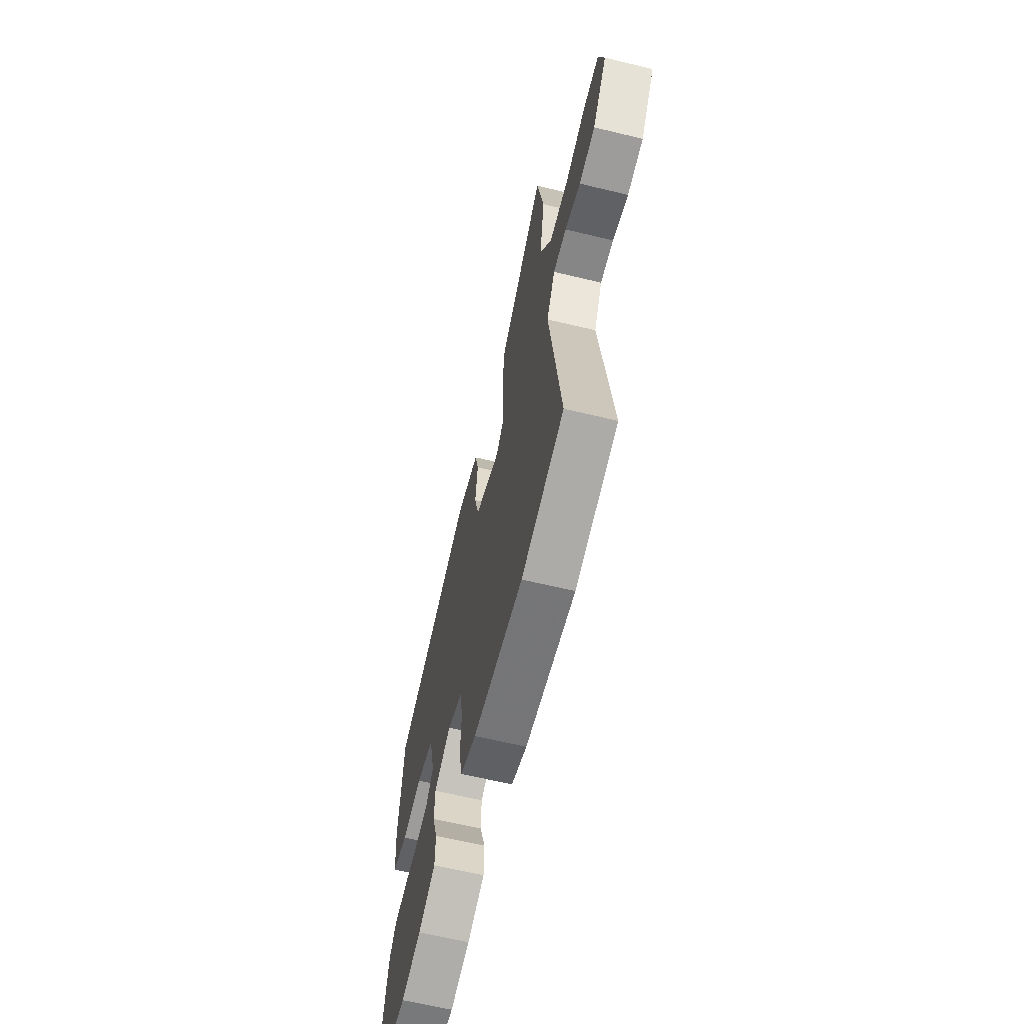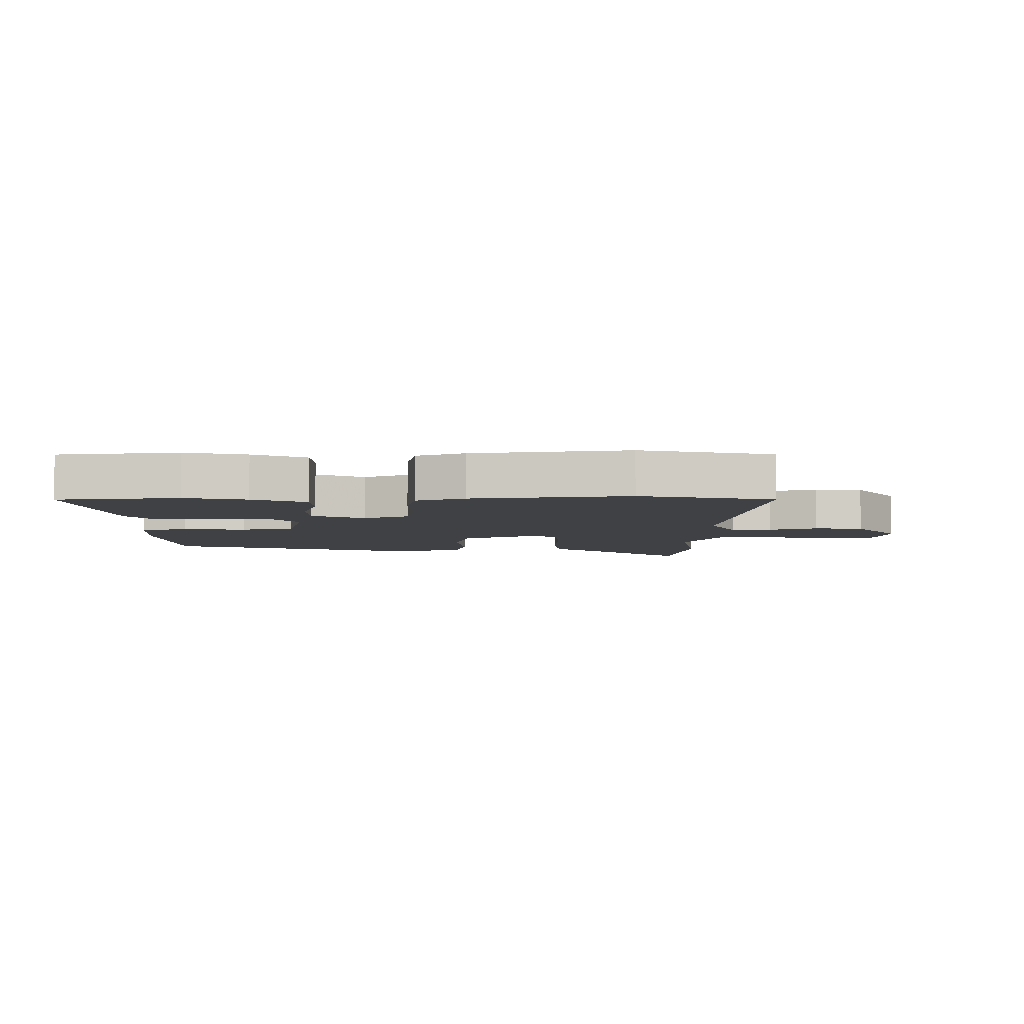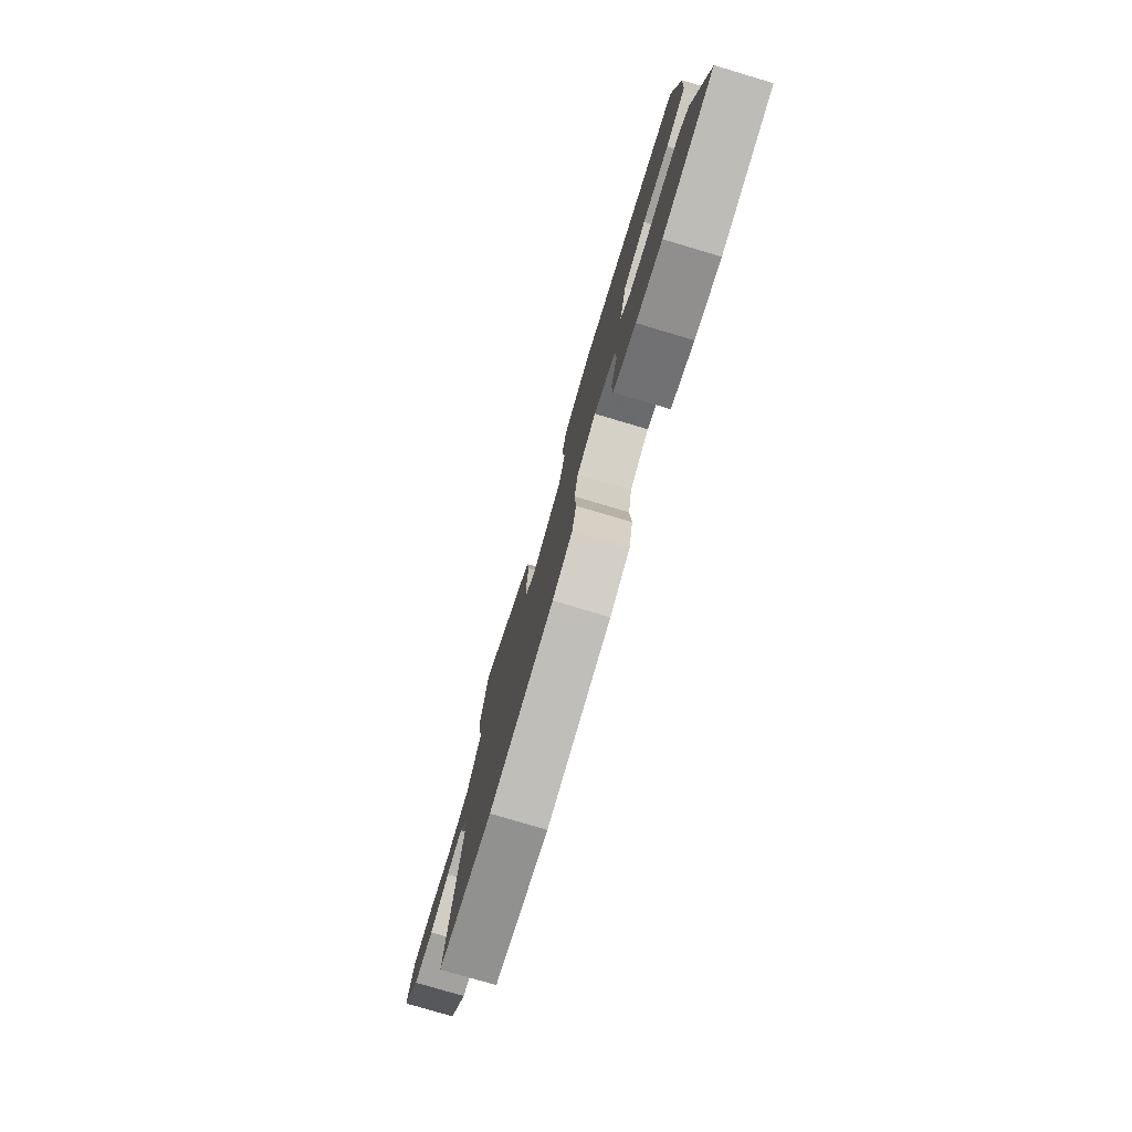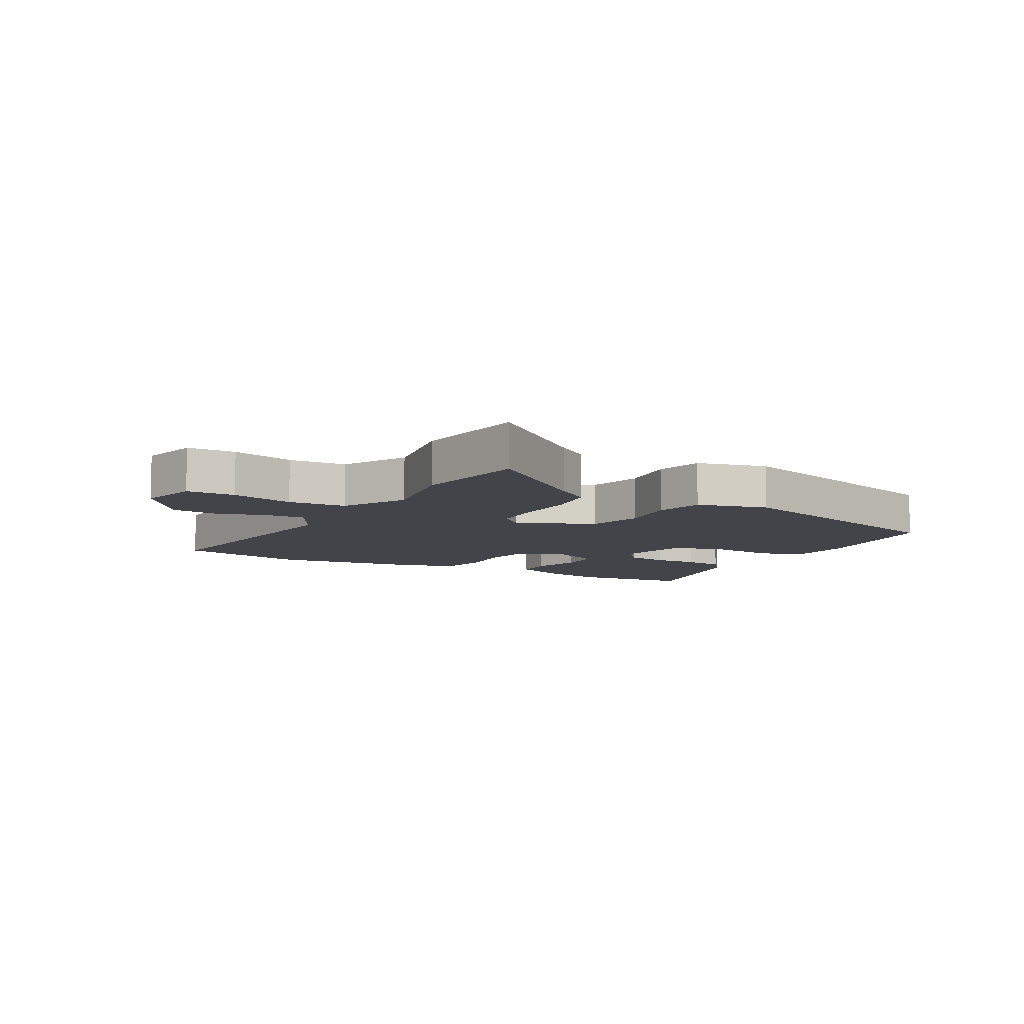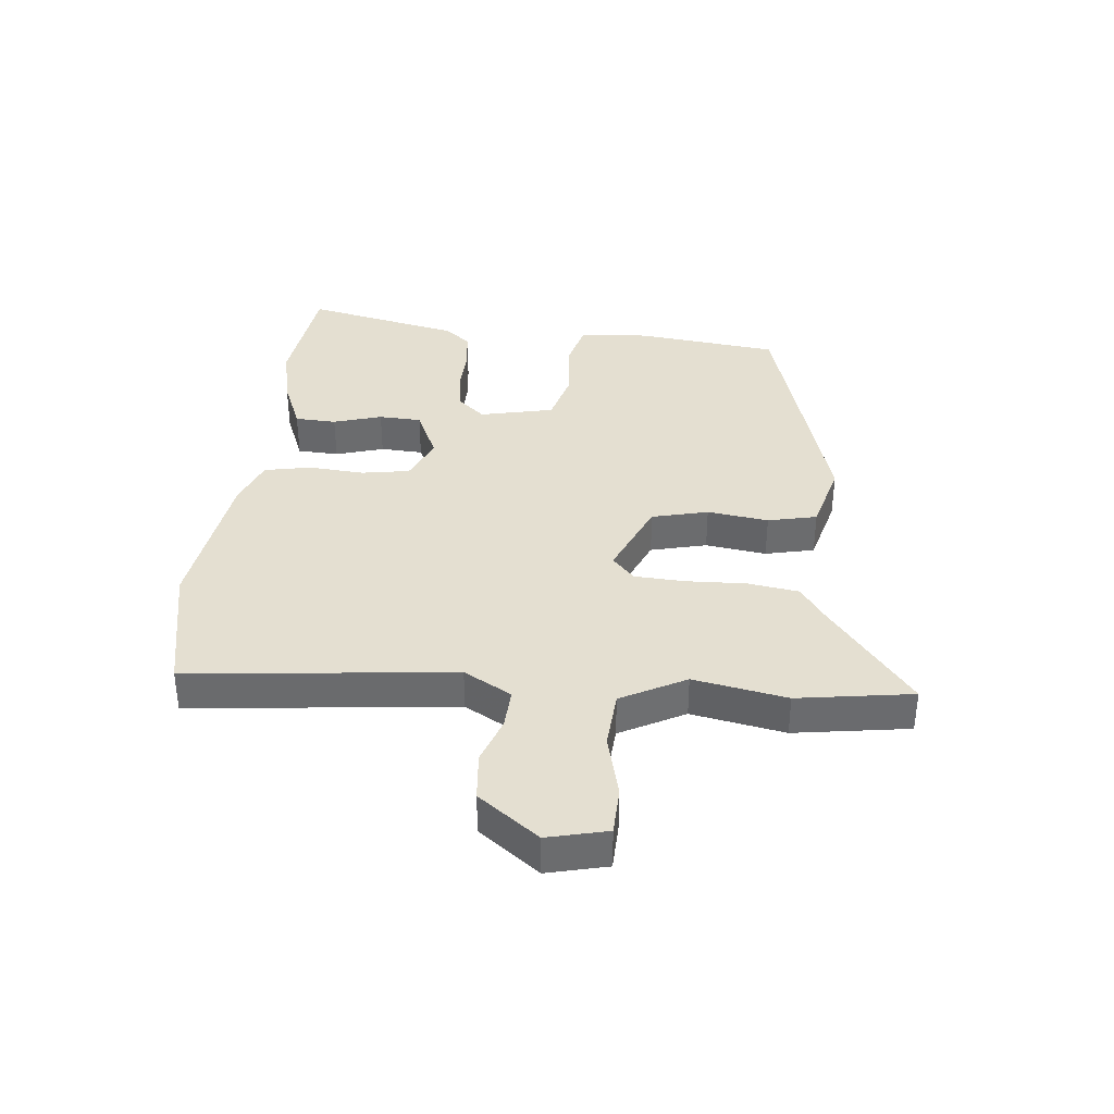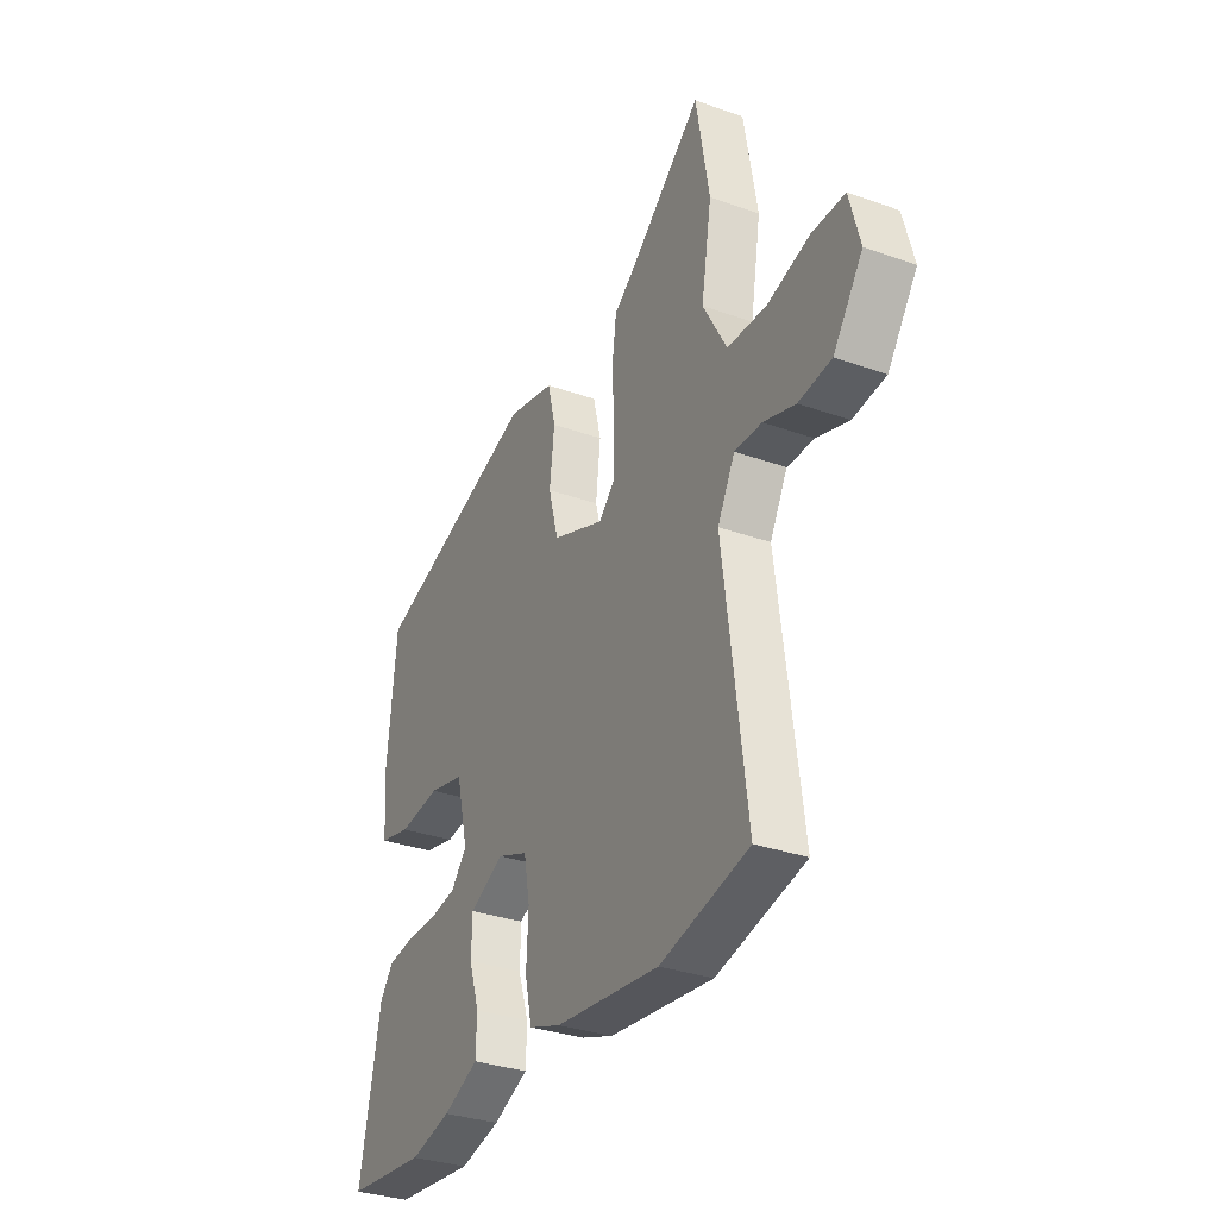
<metadata>
{"format":"obj","ext":"obj","renderer":"f3d","projection":"perspective","resolution":1024,"background":"white","views":[{"elev":-63.7,"azim":-103.7,"up":"+Z"},{"elev":-5.7,"azim":-179.3,"up":"+Y"},{"elev":-78.7,"azim":73.5,"up":"+Z"},{"elev":-8.4,"azim":-28.4,"up":"+Y"},{"elev":36.8,"azim":-83.1,"up":"+Y"},{"elev":-32.5,"azim":-116.3,"up":"+Z"}]}
</metadata>
<code>
v 0.502 0.07 0.381
v 0.525 0.07 0.144
v 0.515 0.07 0.027
v 0.437 0.07 0.008
v 0.333 0.07 0.02
v 0.244 0.07 -0.002
v 0.214 0.07 -0.125
v 0.253 0.07 -0.171
v 0.321 0.07 -0.182
v 0.397 0.07 -0.181
v 0.463 0.07 -0.19
v 0.497 0.07 -0.233
v 0.549 0.07 -0.495
v 0.349 0.07 -0.516
v 0.248 0.07 -0.492
v 0.16 0.07 -0.454
v 0.158 0.07 -0.385
v 0.184 0.07 -0.305
v 0.182 0.07 -0.234
v 0.096 0.07 -0.193
v 0.02 0.07 -0.224
v 0.005 0.07 -0.303
v 0.01 0.07 -0.397
v -0.007 0.07 -0.474
v -0.087 0.07 -0.503
v -0.345 0.07 -0.535
v -0.564 0.07 -0.485
v -0.507 0.07 -0.045
v -0.55 0.07 0.035
v -0.617 0.07 0.033
v -0.696 0.07 0.007
v -0.777 0.07 0.016
v -0.85 0.07 0.118
v -0.824 0.07 0.217
v -0.743 0.07 0.218
v -0.638 0.07 0.189
v -0.541 0.07 0.194
v -0.482 0.07 0.3
v -0.508 0.07 0.456
v -0.475 0.07 0.647
v -0.298 0.07 0.502
v -0.242 0.07 0.461
v -0.231 0.07 0.375
v -0.237 0.07 0.275
v -0.234 0.07 0.192
v -0.195 0.07 0.154
v -0.065 0.07 0.207
v -0.04 0.07 0.3
v -0.052 0.07 0.402
v -0.032 0.07 0.483
v 0.086 0.07 0.512
v 0.502 0 0.381
v 0.525 0 0.144
v 0.515 0 0.027
v 0.437 0 0.008
v 0.333 0 0.02
v 0.244 0 -0.002
v 0.214 0 -0.125
v 0.253 0 -0.171
v 0.321 0 -0.182
v 0.397 0 -0.181
v 0.463 0 -0.19
v 0.497 0 -0.233
v 0.549 0 -0.495
v 0.349 0 -0.516
v 0.248 0 -0.492
v 0.16 0 -0.454
v 0.158 0 -0.385
v 0.184 0 -0.305
v 0.182 0 -0.234
v 0.096 0 -0.193
v 0.02 0 -0.224
v 0.005 0 -0.303
v 0.01 0 -0.397
v -0.007 0 -0.474
v -0.087 0 -0.503
v -0.345 0 -0.535
v -0.564 0 -0.485
v -0.507 0 -0.045
v -0.55 0 0.035
v -0.617 0 0.033
v -0.696 0 0.007
v -0.777 0 0.016
v -0.85 0 0.118
v -0.824 0 0.217
v -0.743 0 0.218
v -0.638 0 0.189
v -0.541 0 0.194
v -0.482 0 0.3
v -0.508 0 0.456
v -0.475 0 0.647
v -0.298 0 0.502
v -0.242 0 0.461
v -0.231 0 0.375
v -0.237 0 0.275
v -0.234 0 0.192
v -0.195 0 0.154
v -0.065 0 0.207
v -0.04 0 0.3
v -0.052 0 0.402
v -0.032 0 0.483
v 0.086 0 0.512
f 3 4 5
f 2 3 5
f 1 2 5
f 51 1 5
f 50 51 5
f 49 50 5
f 48 49 5
f 47 48 5 6
f 46 47 6 7
f 41 42 43 44
f 41 44 45
f 40 41 45
f 39 40 45
f 38 39 45
f 37 38 45 46
f 34 35 36
f 33 34 36
f 32 33 36
f 31 32 36
f 30 31 36
f 36 37 46
f 30 36 46
f 29 30 46
f 26 27 28
f 25 26 28
f 24 25 28
f 23 24 28
f 22 23 28
f 28 29 46
f 22 28 46
f 21 22 46
f 16 17 18
f 15 16 18
f 14 15 18
f 13 14 18
f 12 13 18
f 11 12 18
f 10 11 18
f 9 10 18
f 8 9 18 19
f 7 8 19 20
f 7 20 21 46
f 56 55 54
f 56 54 53
f 56 53 52
f 56 52 102
f 56 102 101
f 56 101 100
f 56 100 99
f 57 56 99 98
f 58 57 98 97
f 95 94 93 92
f 96 95 92
f 96 92 91
f 96 91 90
f 96 90 89
f 97 96 89 88
f 87 86 85
f 87 85 84
f 87 84 83
f 87 83 82
f 87 82 81
f 97 88 87
f 97 87 81
f 97 81 80
f 79 78 77
f 79 77 76
f 79 76 75
f 79 75 74
f 79 74 73
f 97 80 79
f 97 79 73
f 97 73 72
f 69 68 67
f 69 67 66
f 69 66 65
f 69 65 64
f 69 64 63
f 69 63 62
f 69 62 61
f 69 61 60
f 70 69 60 59
f 71 70 59 58
f 97 72 71 58
f 1 52 53 2
f 2 53 54 3
f 3 54 55 4
f 4 55 56 5
f 5 56 57 6
f 6 57 58 7
f 7 58 59 8
f 8 59 60 9
f 9 60 61 10
f 10 61 62 11
f 11 62 63 12
f 12 63 64 13
f 13 64 65 14
f 14 65 66 15
f 15 66 67 16
f 16 67 68 17
f 17 68 69 18
f 18 69 70 19
f 19 70 71 20
f 20 71 72 21
f 21 72 73 22
f 22 73 74 23
f 23 74 75 24
f 24 75 76 25
f 25 76 77 26
f 26 77 78 27
f 27 78 79 28
f 28 79 80 29
f 29 80 81 30
f 30 81 82 31
f 31 82 83 32
f 32 83 84 33
f 33 84 85 34
f 34 85 86 35
f 35 86 87 36
f 36 87 88 37
f 37 88 89 38
f 38 89 90 39
f 39 90 91 40
f 40 91 92 41
f 41 92 93 42
f 42 93 94 43
f 43 94 95 44
f 44 95 96 45
f 45 96 97 46
f 46 97 98 47
f 47 98 99 48
f 48 99 100 49
f 49 100 101 50
f 50 101 102 51
f 51 102 52 1

</code>
